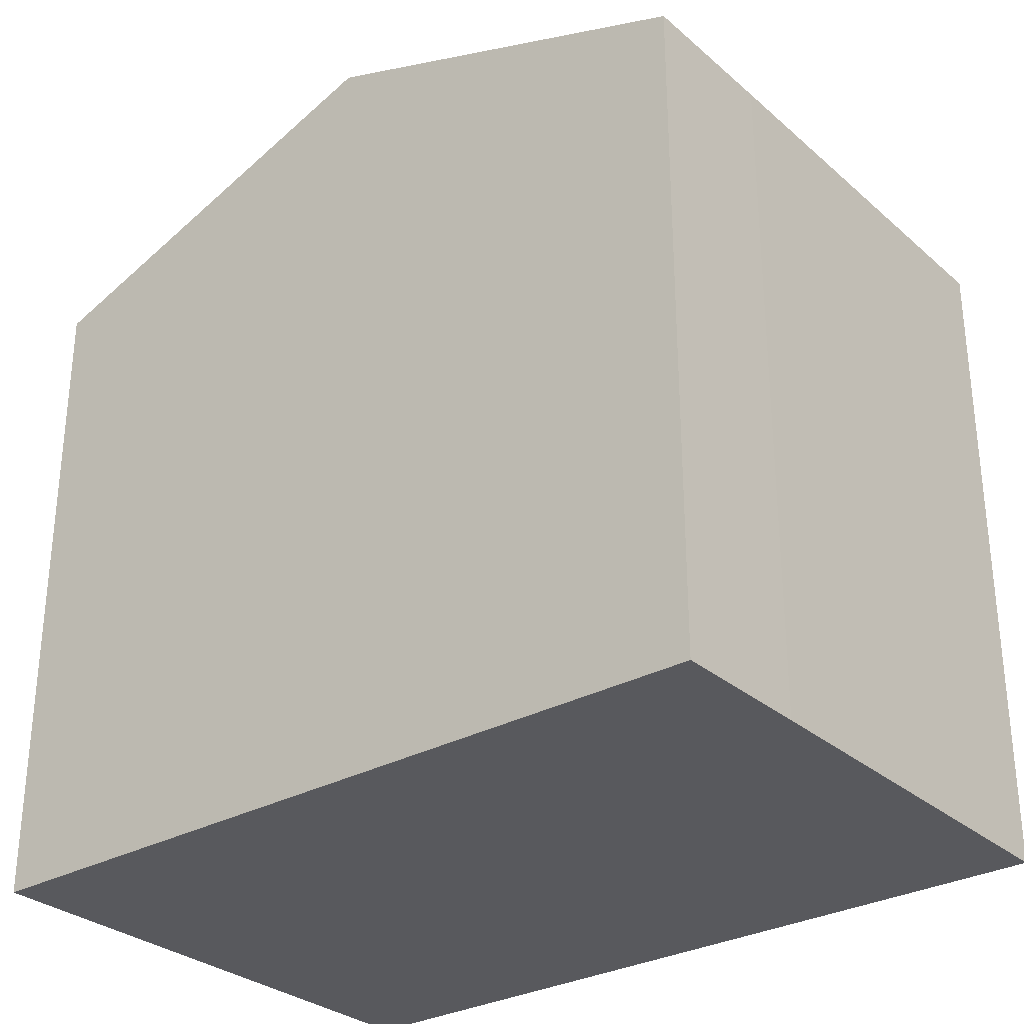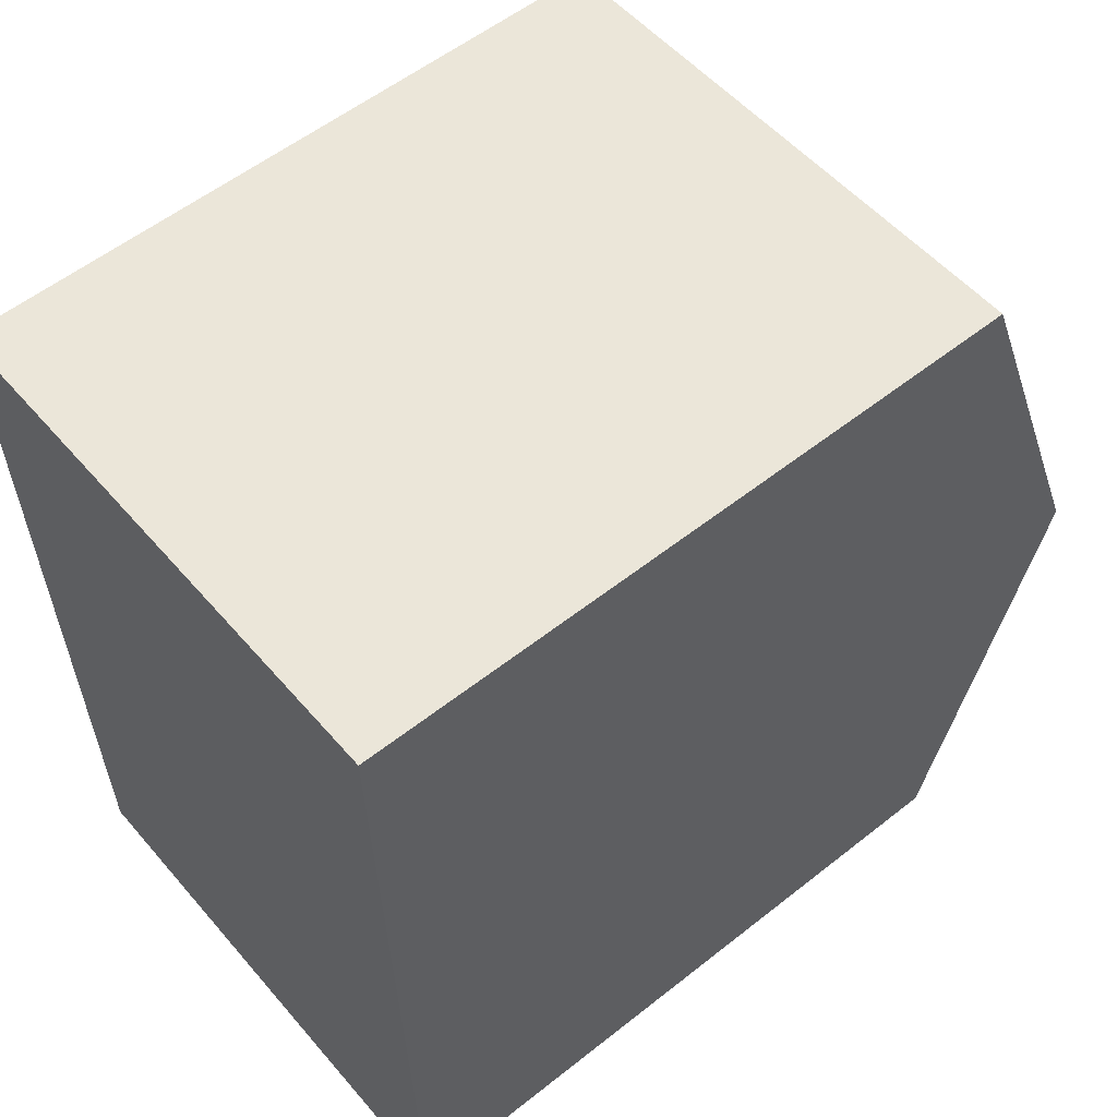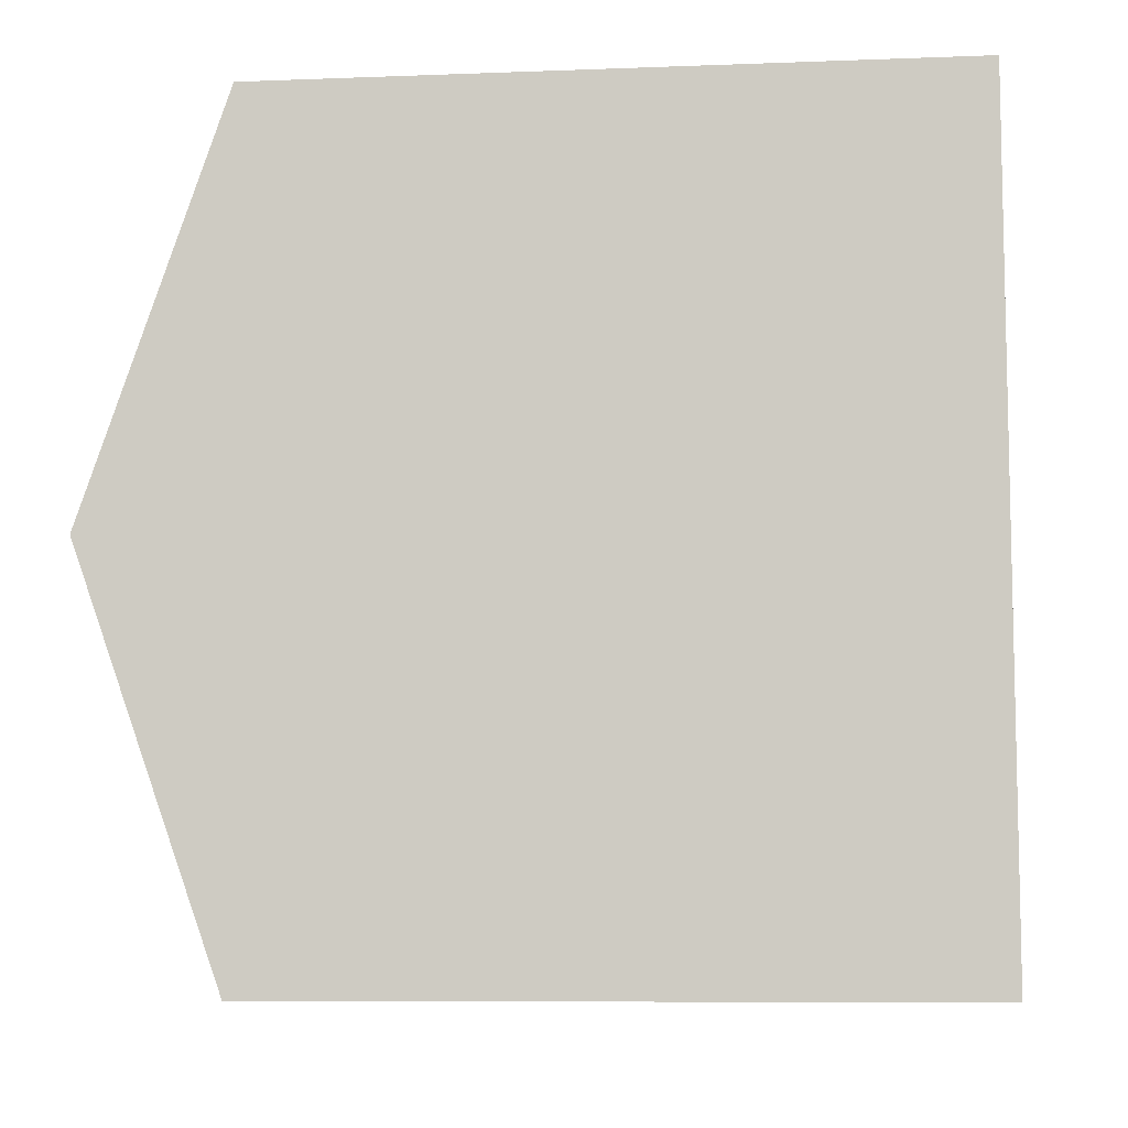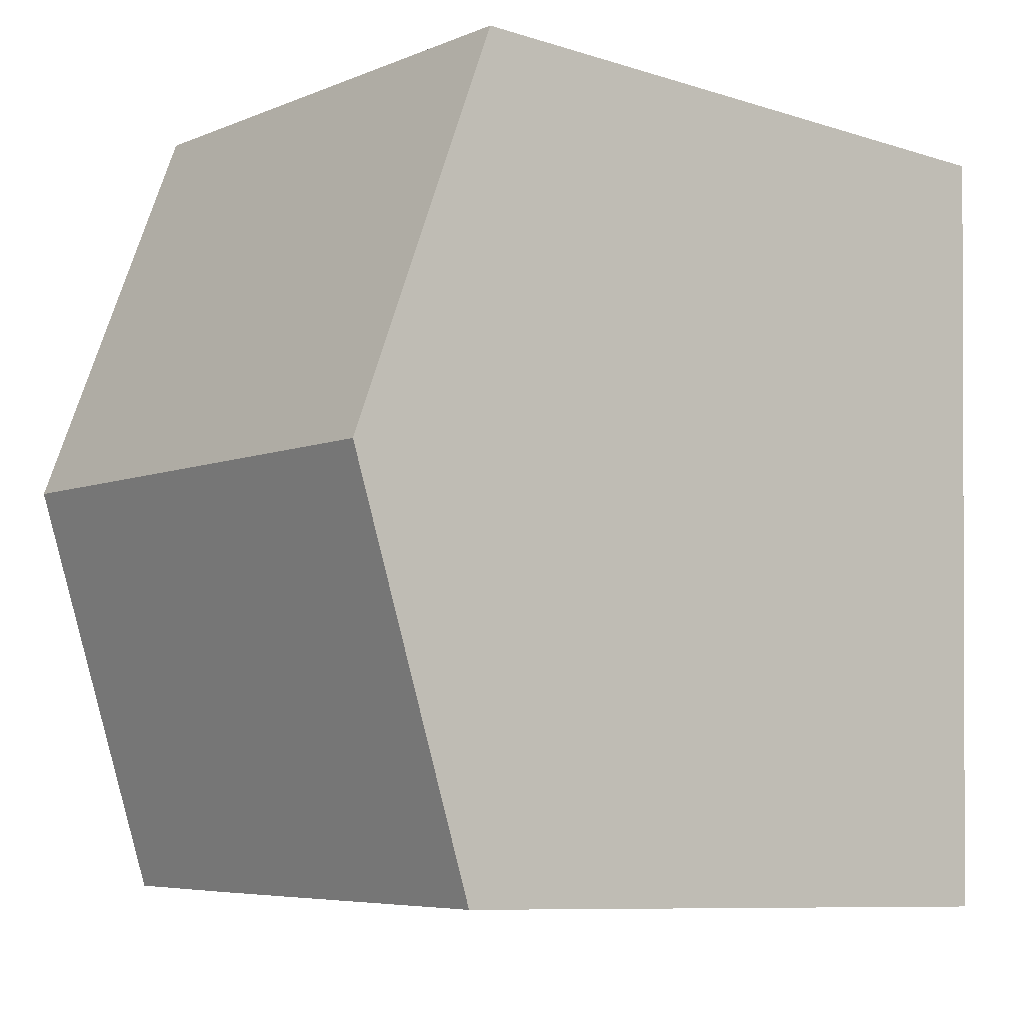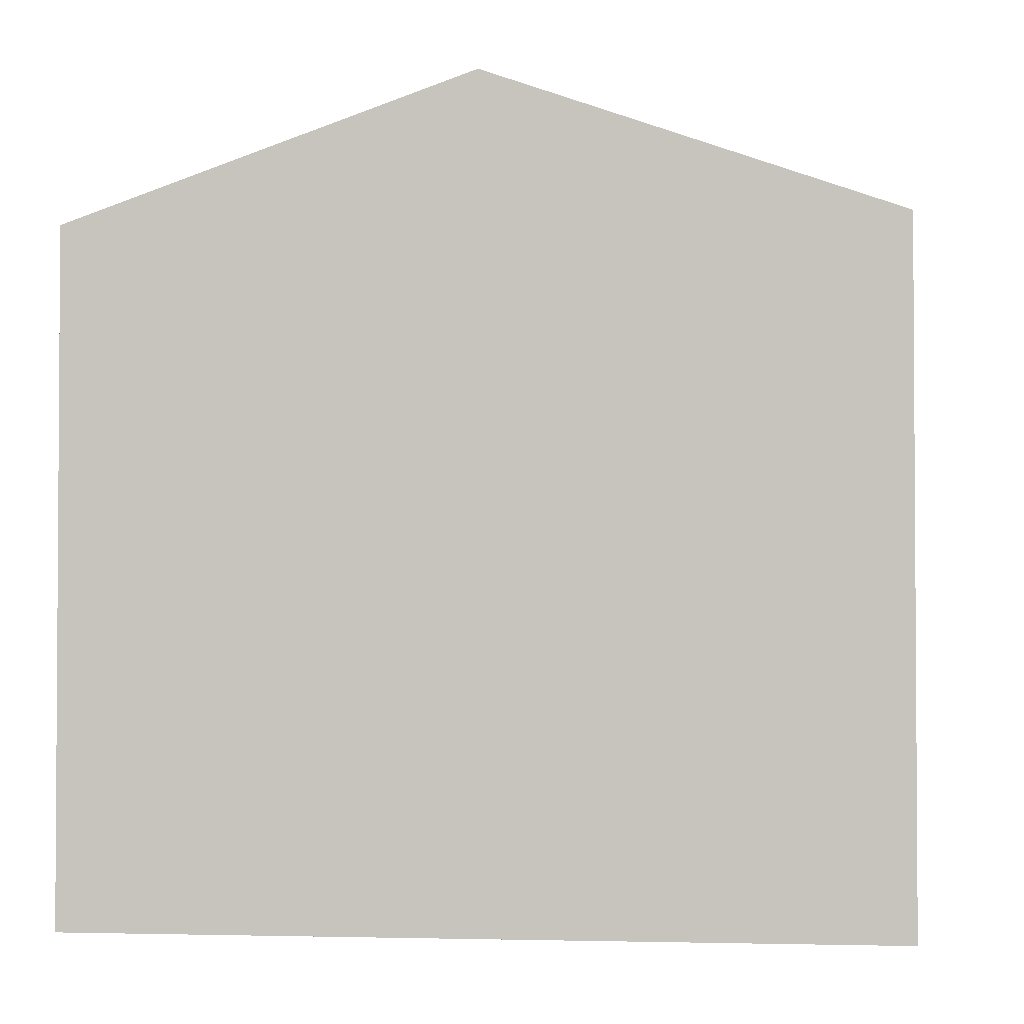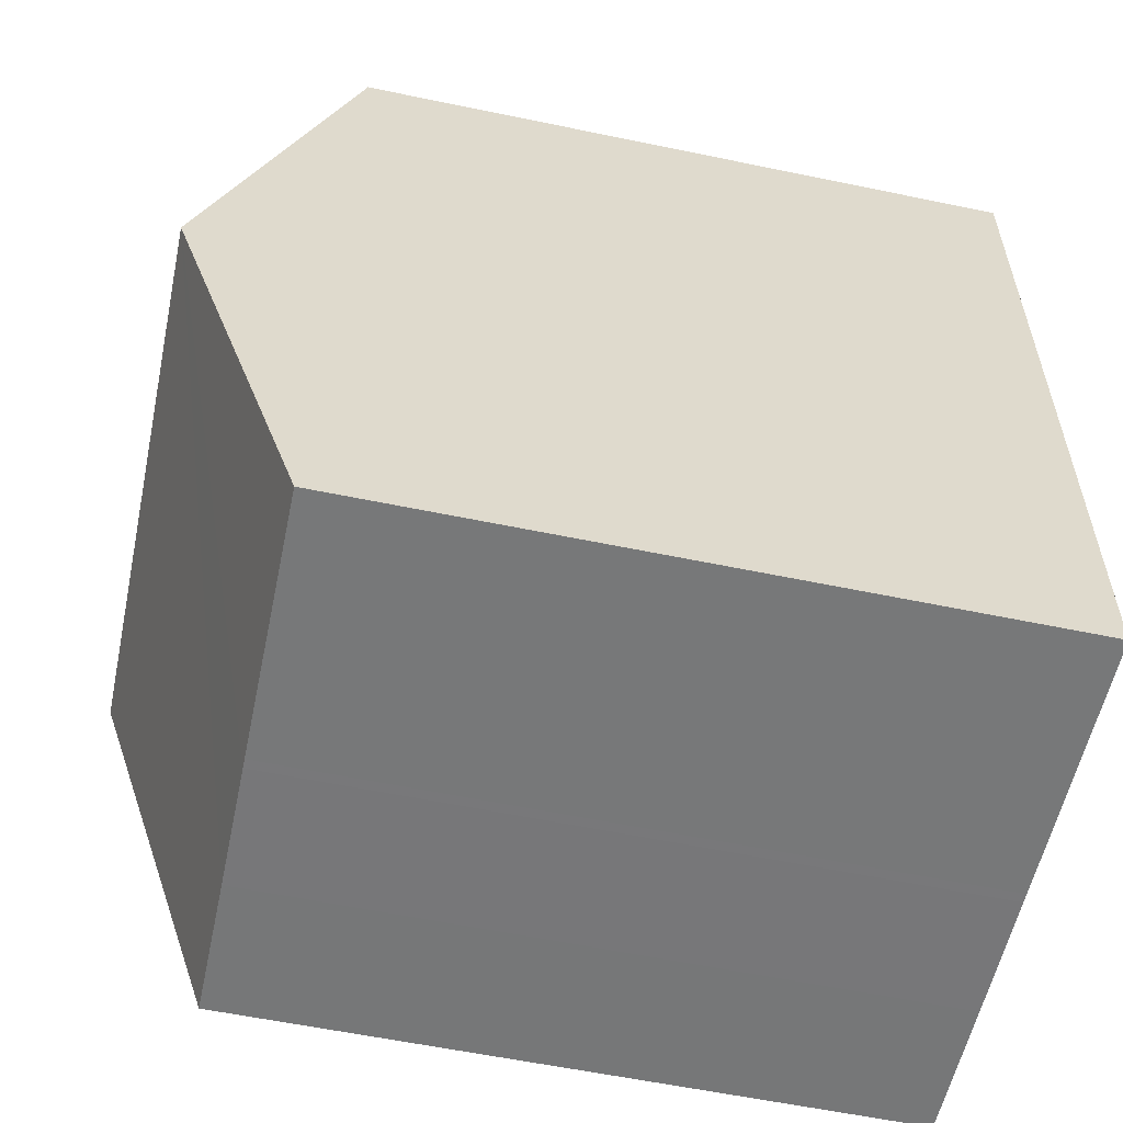
<metadata>
{"format":"obj","ext":"obj","renderer":"f3d","projection":"perspective","resolution":1024,"background":"white","views":[{"elev":-30.2,"azim":126.7,"up":"+Y"},{"elev":56.4,"azim":50.4,"up":"+Z"},{"elev":-9.0,"azim":-84.2,"up":"+Z"},{"elev":-9.1,"azim":-129.7,"up":"+Z"},{"elev":-2.2,"azim":94.4,"up":"+Y"},{"elev":-59.5,"azim":-102.0,"up":"+Z"}]}
</metadata>
<code>
v  0.163 9.672 -4.795
v  3.512 7.995 -9.464
v  0.326 7.996 -9.586
v  3.625 7.995 -9.46
v  5.143 7.994 -9.401
v  5.668 7.995 -9.378
v  6.86 7.996 -9.327
v  6.686 9.672 -4.537
v  0 7.995 4.896e-16
v  6.512 7.998 0.249
v  0.326 5.87e-16 -9.586
v  0 0 0
v  0.163 2.936e-16 -4.795
v  6.512 -1.525e-17 0.249
v  6.86 5.711e-16 -9.327
v  6.686 2.778e-16 -4.537
v  3.512 5.795e-16 -9.464
v  3.625 5.793e-16 -9.46
v  5.143 5.756e-16 -9.401
v  5.668 5.742e-16 -9.378
g defaultobject
f 1 2 3
f 2 1 4
f 4 1 5
f 5 1 6
f 6 1 7
f 7 1 8
f 9 8 1
f 8 9 10
f 11 1 3
f 1 11 9
f 9 11 12
f 12 11 13
f 9 14 10
f 14 9 12
f 14 8 10
f 8 14 7
f 7 14 15
f 15 14 16
f 3 17 11
f 17 3 2
f 17 2 18
f 18 2 4
f 18 4 19
f 19 4 5
f 19 5 20
f 20 5 6
f 20 6 15
f 15 6 7
f 12 16 14
f 16 12 15
f 15 12 20
f 20 12 19
f 19 12 18
f 18 12 17
f 17 12 11
f 11 12 13

</code>
